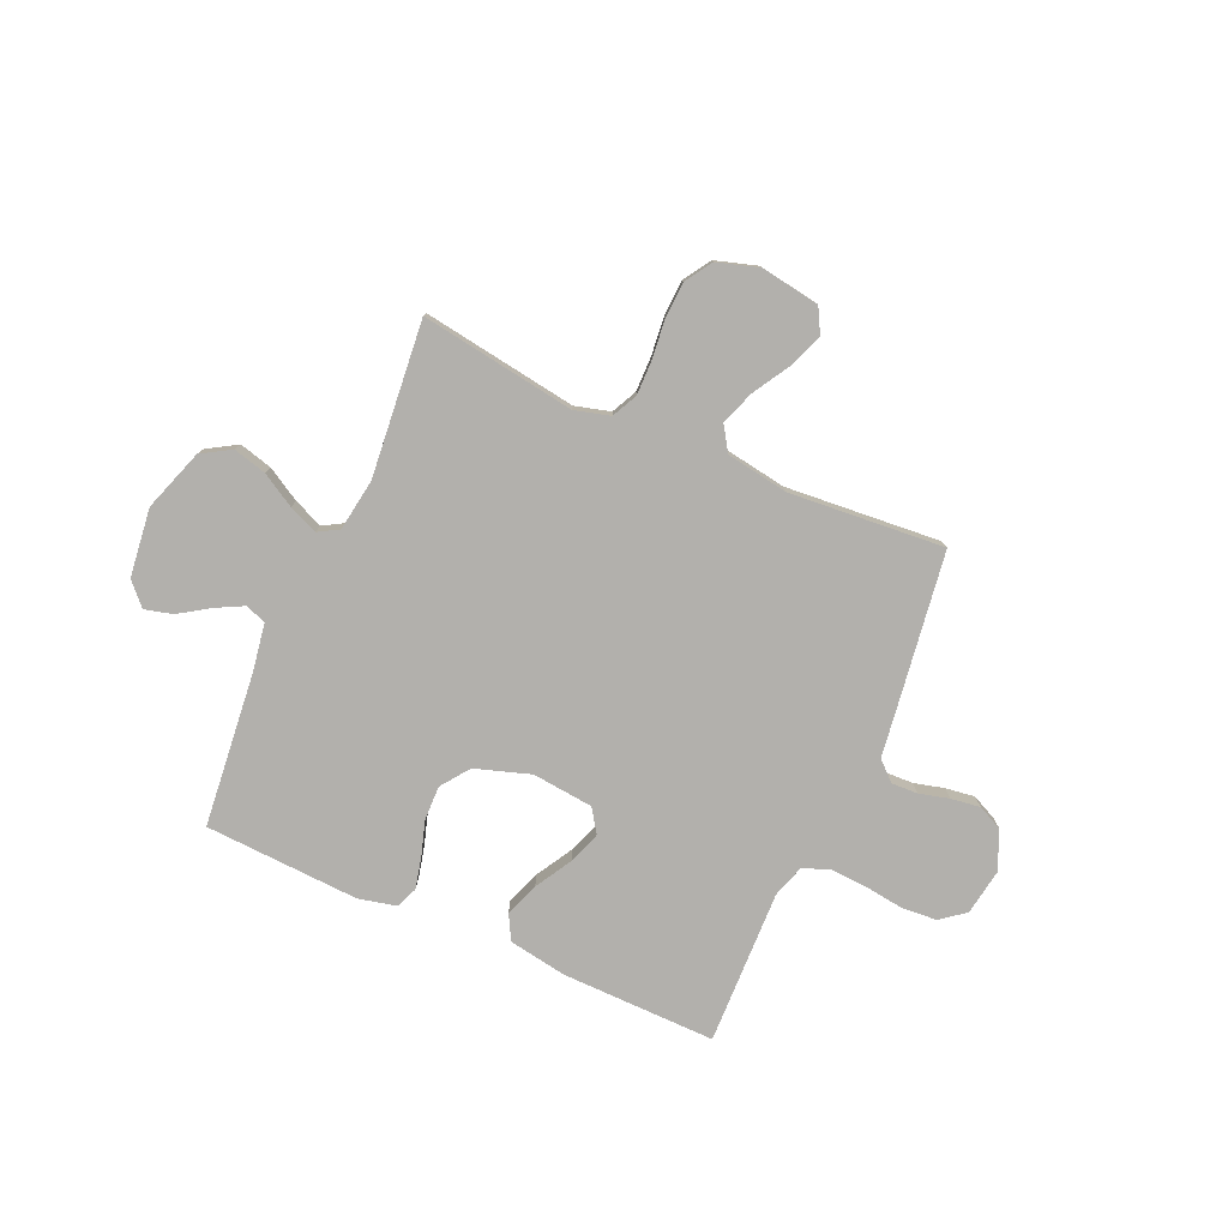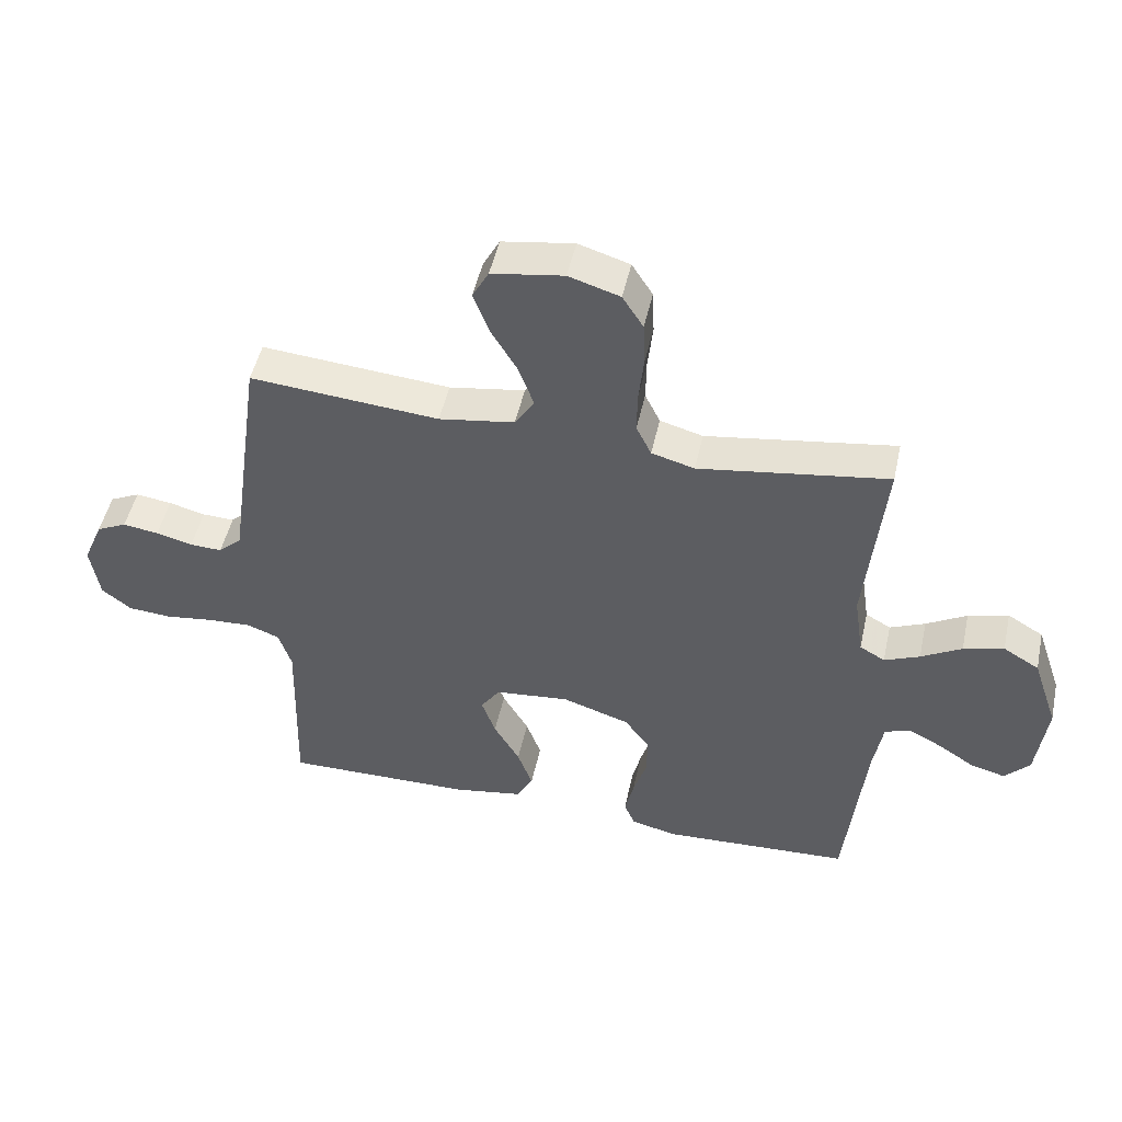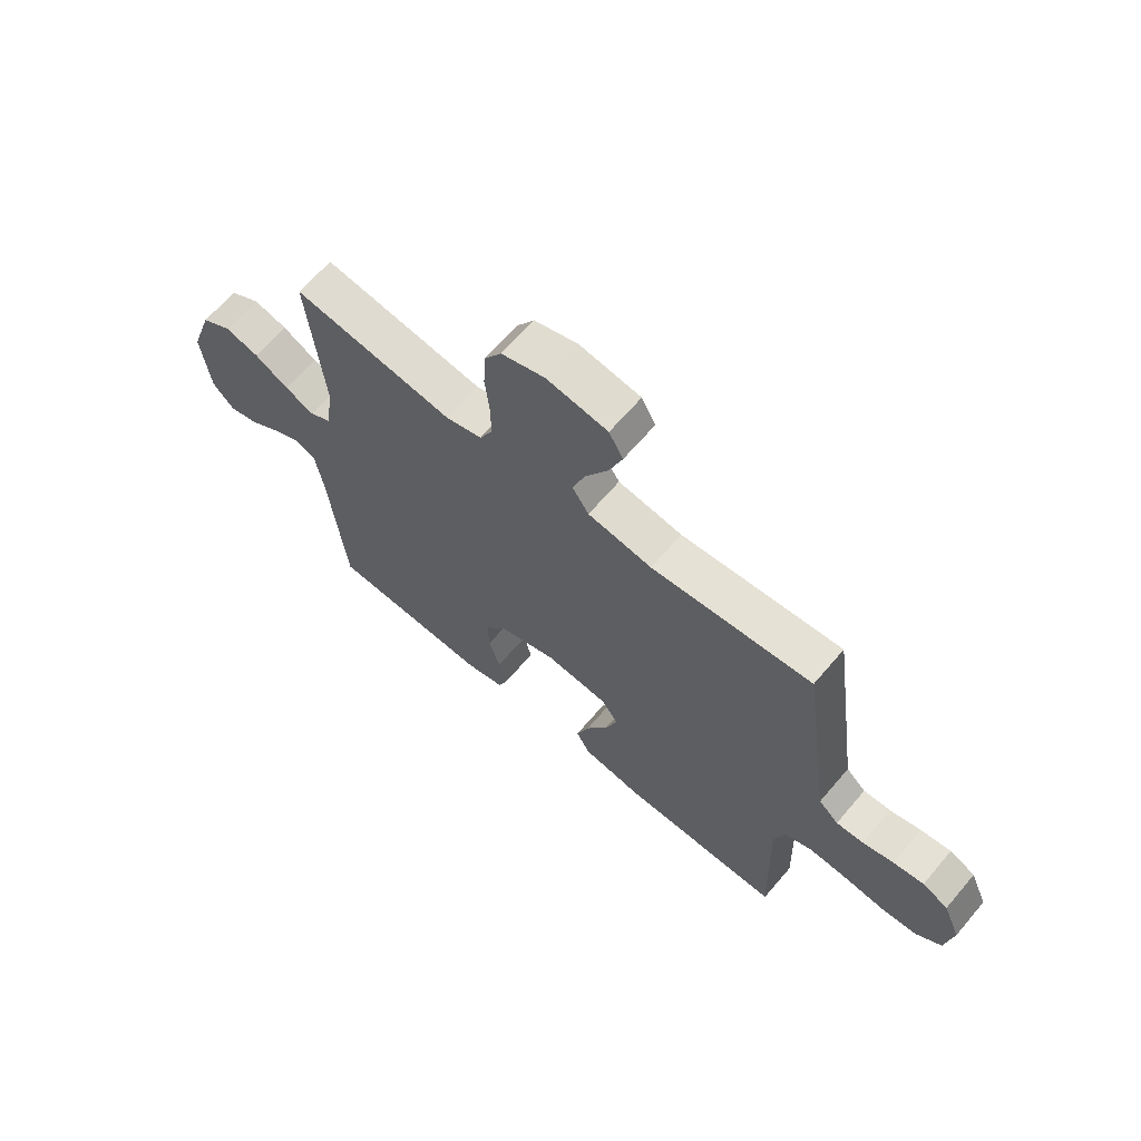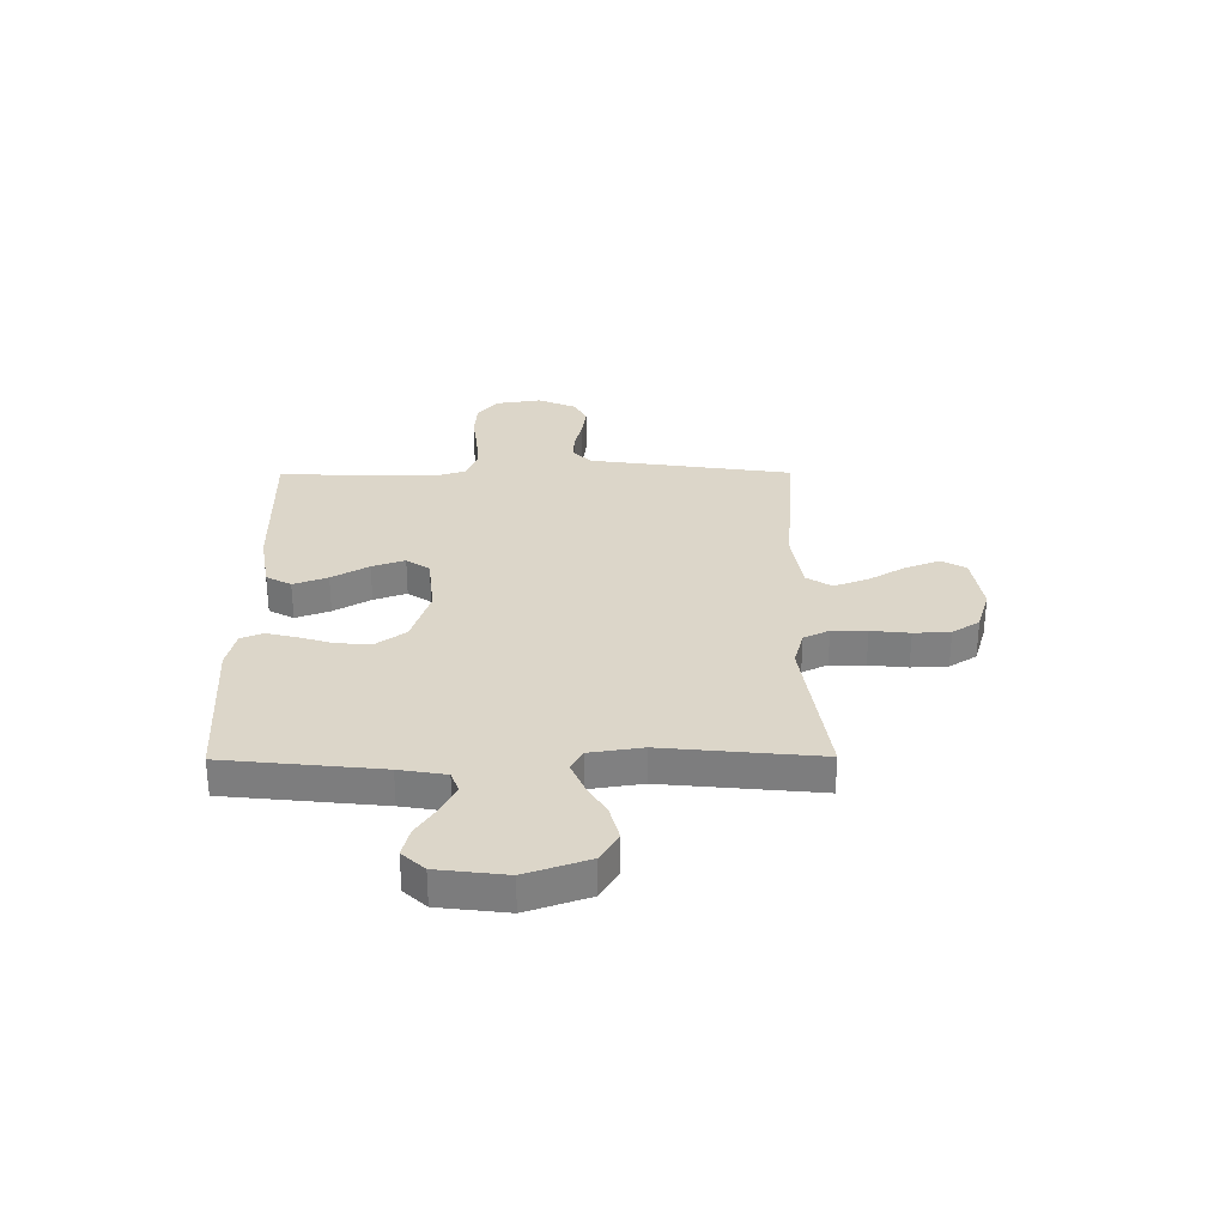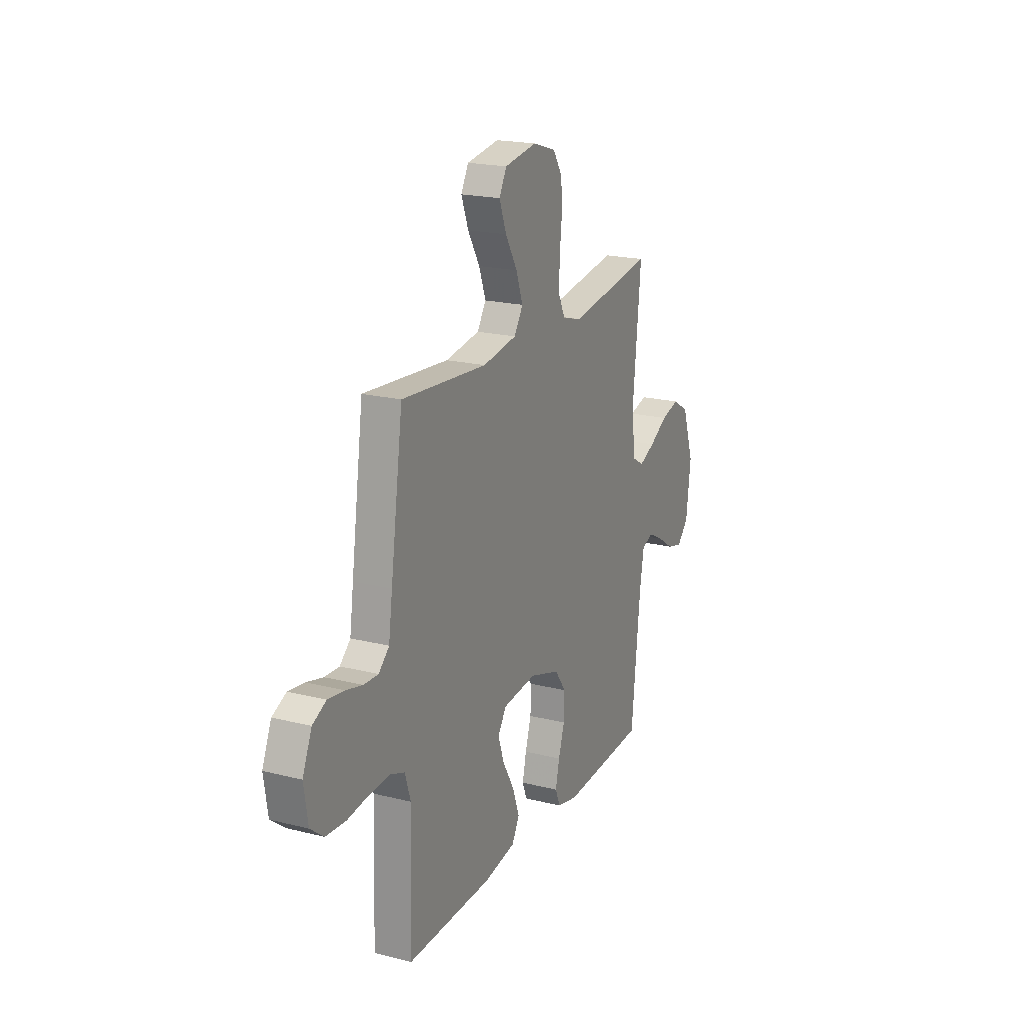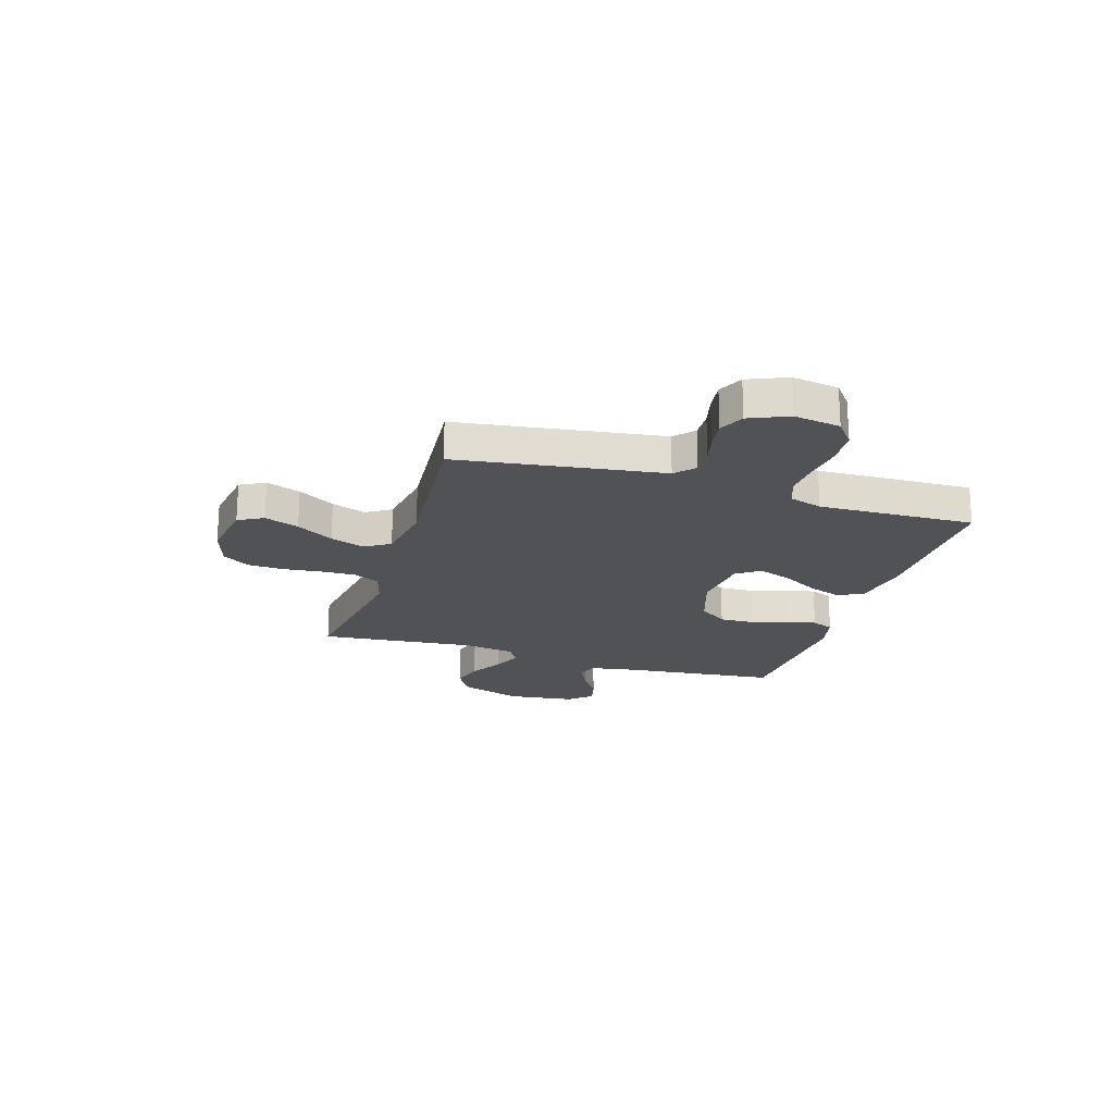
<metadata>
{"format":"obj","ext":"obj","renderer":"f3d","projection":"perspective","resolution":1024,"background":"white","views":[{"elev":-78.7,"azim":-23.9,"up":"+Y"},{"elev":49.1,"azim":-167.7,"up":"+Z"},{"elev":65.2,"azim":40.4,"up":"+Z"},{"elev":30.2,"azim":-90.4,"up":"+Y"},{"elev":20.1,"azim":114.8,"up":"+Z"},{"elev":-20.6,"azim":72.8,"up":"+Y"}]}
</metadata>
<code>
v -0.5 0.07 0.5
v -0.2 0.07 0.455
v -0.132 0.07 0.474
v -0.108 0.07 0.523
v -0.109 0.07 0.59
v -0.117 0.07 0.664
v -0.114 0.07 0.734
v -0.081 0.07 0.786
v 0 0.07 0.811
v 0.114 0.07 0.793
v 0.14 0.07 0.745
v 0.115 0.07 0.679
v 0.073 0.07 0.608
v 0.049 0.07 0.542
v 0.08 0.07 0.494
v 0.2 0.07 0.475
v 0.5 0.07 0.5
v 0.543 0.07 0.2
v 0.556 0.07 0.107
v 0.593 0.07 0.073
v 0.644 0.07 0.075
v 0.702 0.07 0.09
v 0.759 0.07 0.098
v 0.807 0.07 0.075
v 0.839 0.07 0
v 0.825 0.07 -0.089
v 0.778 0.07 -0.126
v 0.709 0.07 -0.131
v 0.633 0.07 -0.121
v 0.563 0.07 -0.117
v 0.511 0.07 -0.137
v 0.491 0.07 -0.2
v 0.5 0.07 -0.5
v 0.2 0.07 -0.496
v 0.088 0.07 -0.477
v 0.062 0.07 -0.429
v 0.086 0.07 -0.363
v 0.127 0.07 -0.292
v 0.149 0.07 -0.229
v 0.118 0.07 -0.184
v 0 0.07 -0.172
v -0.107 0.07 -0.207
v -0.147 0.07 -0.262
v -0.145 0.07 -0.329
v -0.124 0.07 -0.396
v -0.11 0.07 -0.456
v -0.127 0.07 -0.498
v -0.2 0.07 -0.515
v -0.5 0.07 -0.5
v -0.531 0.07 -0.2
v -0.546 0.07 -0.11
v -0.586 0.07 -0.095
v -0.64 0.07 -0.123
v -0.698 0.07 -0.161
v -0.752 0.07 -0.175
v -0.792 0.07 -0.132
v -0.808 0.07 0
v -0.767 0.07 0.12
v -0.71 0.07 0.154
v -0.646 0.07 0.137
v -0.582 0.07 0.1
v -0.526 0.07 0.076
v -0.486 0.07 0.099
v -0.471 0.07 0.2
v -0.5 0 0.5
v -0.2 0 0.455
v -0.132 0 0.474
v -0.108 0 0.523
v -0.109 0 0.59
v -0.117 0 0.664
v -0.114 0 0.734
v -0.081 0 0.786
v 0 0 0.811
v 0.114 0 0.793
v 0.14 0 0.745
v 0.115 0 0.679
v 0.073 0 0.608
v 0.049 0 0.542
v 0.08 0 0.494
v 0.2 0 0.475
v 0.5 0 0.5
v 0.543 0 0.2
v 0.556 0 0.107
v 0.593 0 0.073
v 0.644 0 0.075
v 0.702 0 0.09
v 0.759 0 0.098
v 0.807 0 0.075
v 0.839 0 0
v 0.825 0 -0.089
v 0.778 0 -0.126
v 0.709 0 -0.131
v 0.633 0 -0.121
v 0.563 0 -0.117
v 0.511 0 -0.137
v 0.491 0 -0.2
v 0.5 0 -0.5
v 0.2 0 -0.496
v 0.088 0 -0.477
v 0.062 0 -0.429
v 0.086 0 -0.363
v 0.127 0 -0.292
v 0.149 0 -0.229
v 0.118 0 -0.184
v 0 0 -0.172
v -0.107 0 -0.207
v -0.147 0 -0.262
v -0.145 0 -0.329
v -0.124 0 -0.396
v -0.11 0 -0.456
v -0.127 0 -0.498
v -0.2 0 -0.515
v -0.5 0 -0.5
v -0.531 0 -0.2
v -0.546 0 -0.11
v -0.586 0 -0.095
v -0.64 0 -0.123
v -0.698 0 -0.161
v -0.752 0 -0.175
v -0.792 0 -0.132
v -0.808 0 0
v -0.767 0 0.12
v -0.71 0 0.154
v -0.646 0 0.137
v -0.582 0 0.1
v -0.526 0 0.076
v -0.486 0 0.099
v -0.471 0 0.2
f 59 60 61
f 58 59 61
f 57 58 61
f 56 57 61
f 55 56 61
f 54 55 61
f 53 54 61
f 52 53 61 62
f 51 52 62 63
f 48 49 50
f 47 48 50
f 46 47 50
f 45 46 50
f 44 45 50
f 50 51 63
f 44 50 63
f 43 44 63
f 36 37 38
f 35 36 38
f 34 35 38
f 33 34 38
f 32 33 38
f 31 32 38 39
f 30 31 39 40
f 27 28 29
f 26 27 29
f 25 26 29
f 24 25 29
f 23 24 29
f 22 23 29
f 21 22 29
f 20 21 29 30
f 30 40 41
f 20 30 41
f 19 20 41
f 19 41 42
f 18 19 42
f 17 18 42
f 16 17 42
f 11 12 13
f 10 11 13
f 9 10 13
f 8 9 13
f 7 8 13
f 6 7 13
f 5 6 13
f 4 5 13 14
f 3 4 14 15
f 64 1 2
f 43 63 64
f 42 43 64
f 16 42 64
f 15 16 64
f 3 15 64
f 2 3 64
f 125 124 123
f 125 123 122
f 125 122 121
f 125 121 120
f 125 120 119
f 125 119 118
f 125 118 117
f 126 125 117 116
f 127 126 116 115
f 114 113 112
f 114 112 111
f 114 111 110
f 114 110 109
f 114 109 108
f 127 115 114
f 127 114 108
f 127 108 107
f 102 101 100
f 102 100 99
f 102 99 98
f 102 98 97
f 102 97 96
f 103 102 96 95
f 104 103 95 94
f 93 92 91
f 93 91 90
f 93 90 89
f 93 89 88
f 93 88 87
f 93 87 86
f 93 86 85
f 94 93 85 84
f 105 104 94
f 105 94 84
f 105 84 83
f 106 105 83
f 106 83 82
f 106 82 81
f 106 81 80
f 77 76 75
f 77 75 74
f 77 74 73
f 77 73 72
f 77 72 71
f 77 71 70
f 77 70 69
f 78 77 69 68
f 79 78 68 67
f 66 65 128
f 128 127 107
f 128 107 106
f 128 106 80
f 128 80 79
f 128 79 67
f 128 67 66
f 1 65 66 2
f 2 66 67 3
f 3 67 68 4
f 4 68 69 5
f 5 69 70 6
f 6 70 71 7
f 7 71 72 8
f 8 72 73 9
f 9 73 74 10
f 10 74 75 11
f 11 75 76 12
f 12 76 77 13
f 13 77 78 14
f 14 78 79 15
f 15 79 80 16
f 16 80 81 17
f 17 81 82 18
f 18 82 83 19
f 19 83 84 20
f 20 84 85 21
f 21 85 86 22
f 22 86 87 23
f 23 87 88 24
f 24 88 89 25
f 25 89 90 26
f 26 90 91 27
f 27 91 92 28
f 28 92 93 29
f 29 93 94 30
f 30 94 95 31
f 31 95 96 32
f 32 96 97 33
f 33 97 98 34
f 34 98 99 35
f 35 99 100 36
f 36 100 101 37
f 37 101 102 38
f 38 102 103 39
f 39 103 104 40
f 40 104 105 41
f 41 105 106 42
f 42 106 107 43
f 43 107 108 44
f 44 108 109 45
f 45 109 110 46
f 46 110 111 47
f 47 111 112 48
f 48 112 113 49
f 49 113 114 50
f 50 114 115 51
f 51 115 116 52
f 52 116 117 53
f 53 117 118 54
f 54 118 119 55
f 55 119 120 56
f 56 120 121 57
f 57 121 122 58
f 58 122 123 59
f 59 123 124 60
f 60 124 125 61
f 61 125 126 62
f 62 126 127 63
f 63 127 128 64
f 64 128 65 1

</code>
